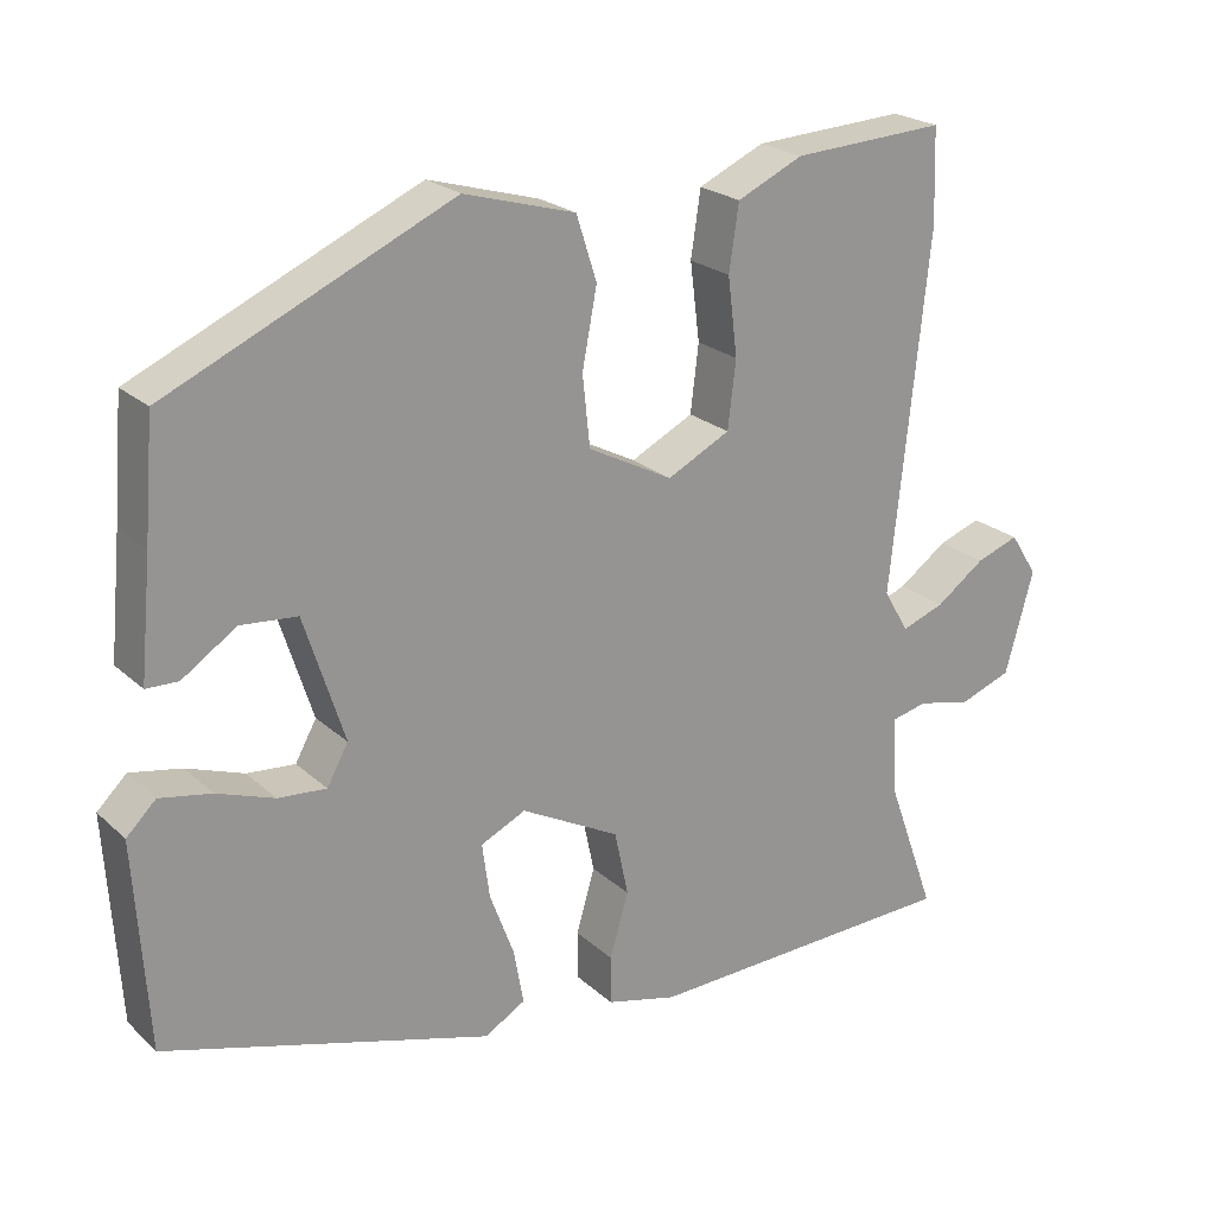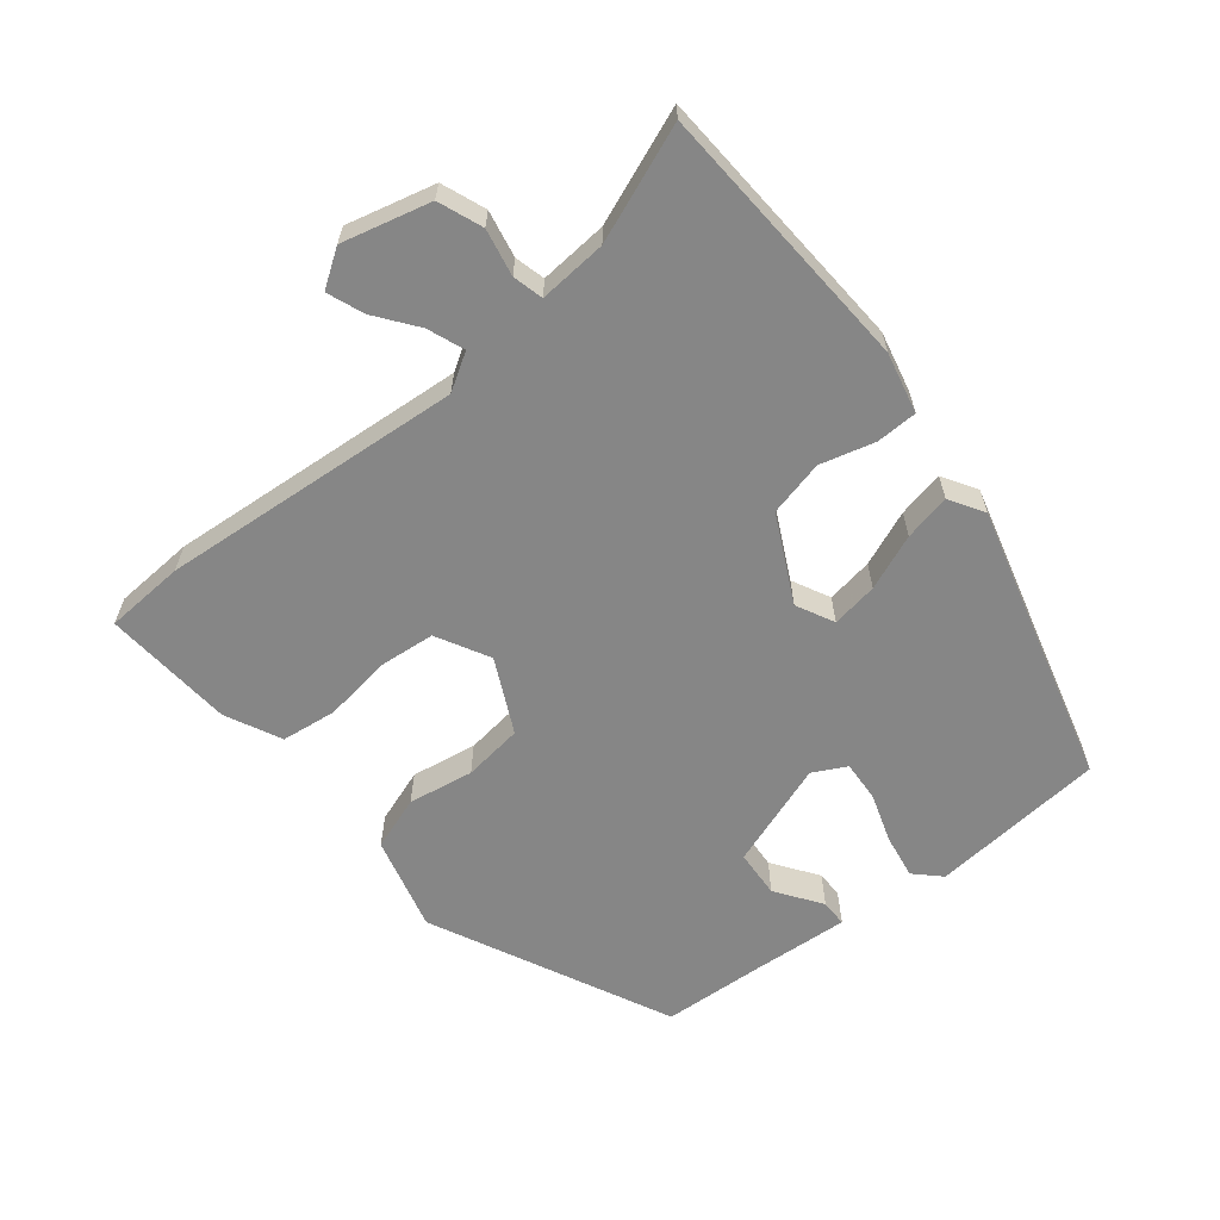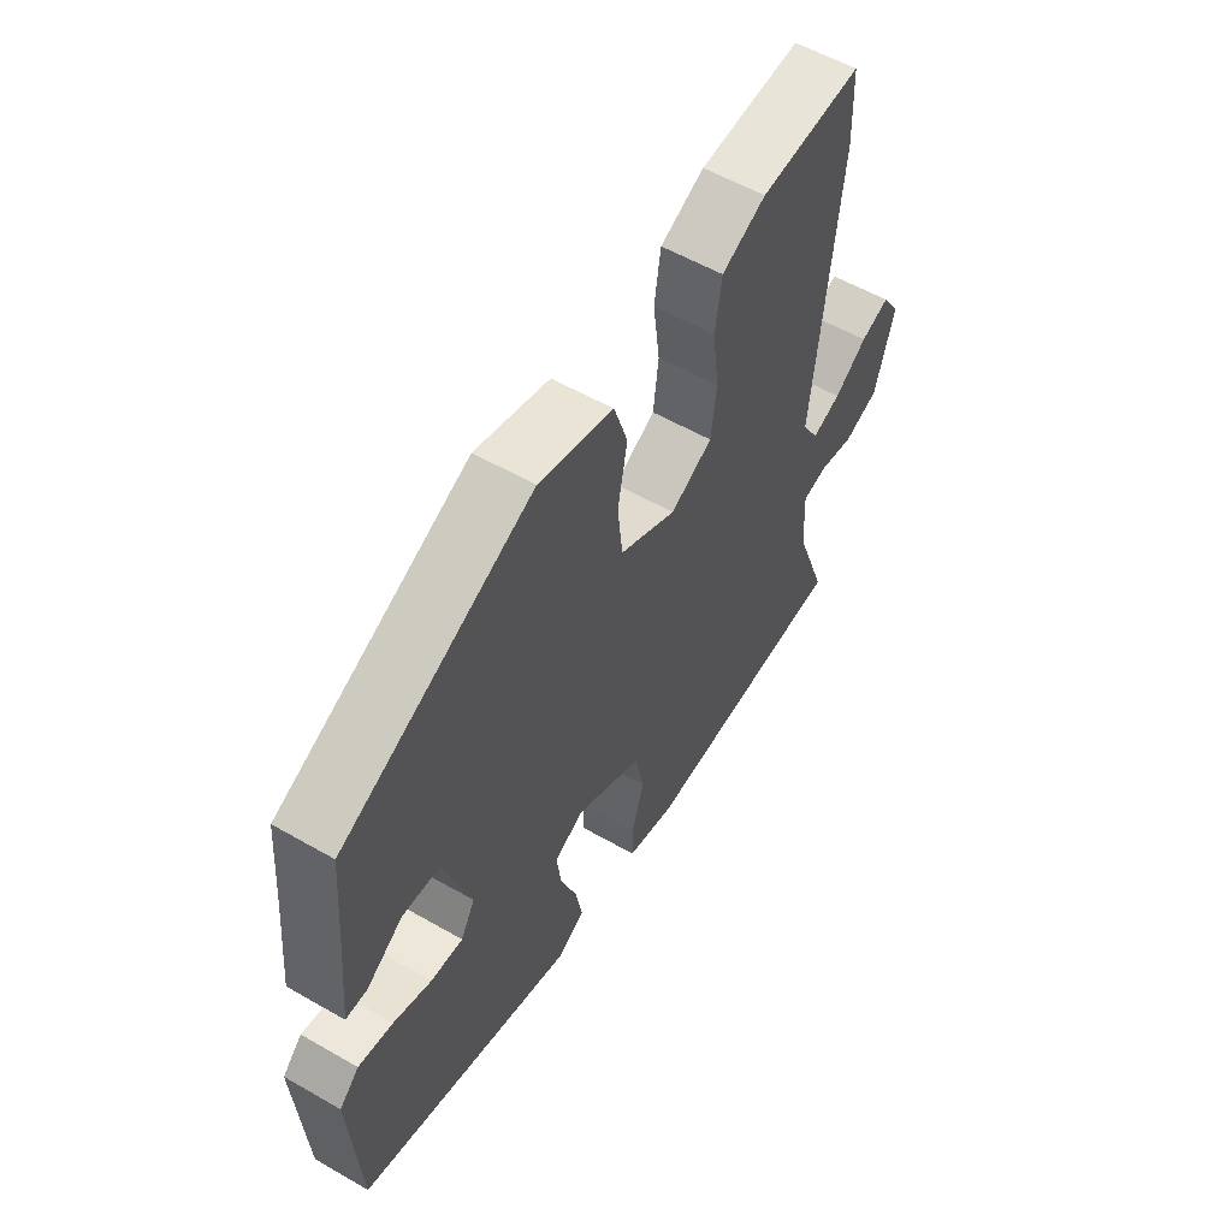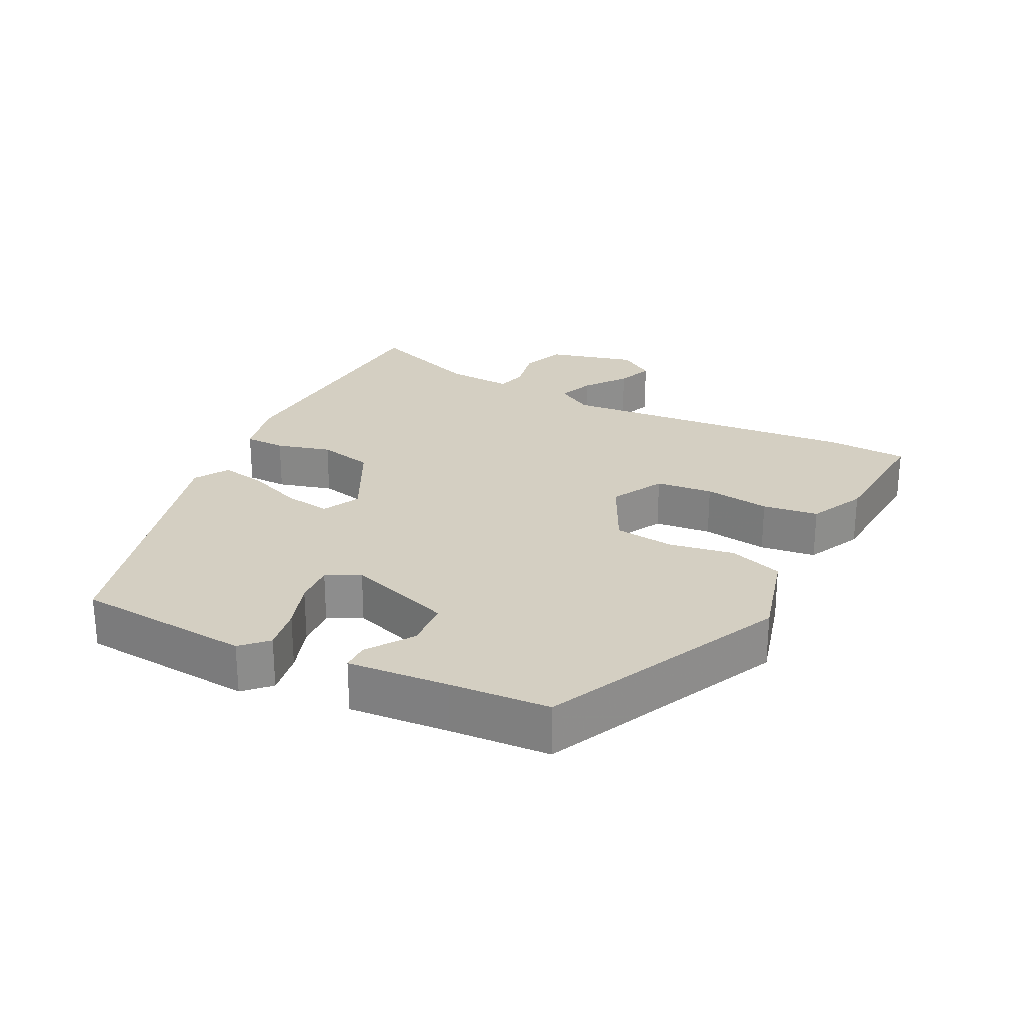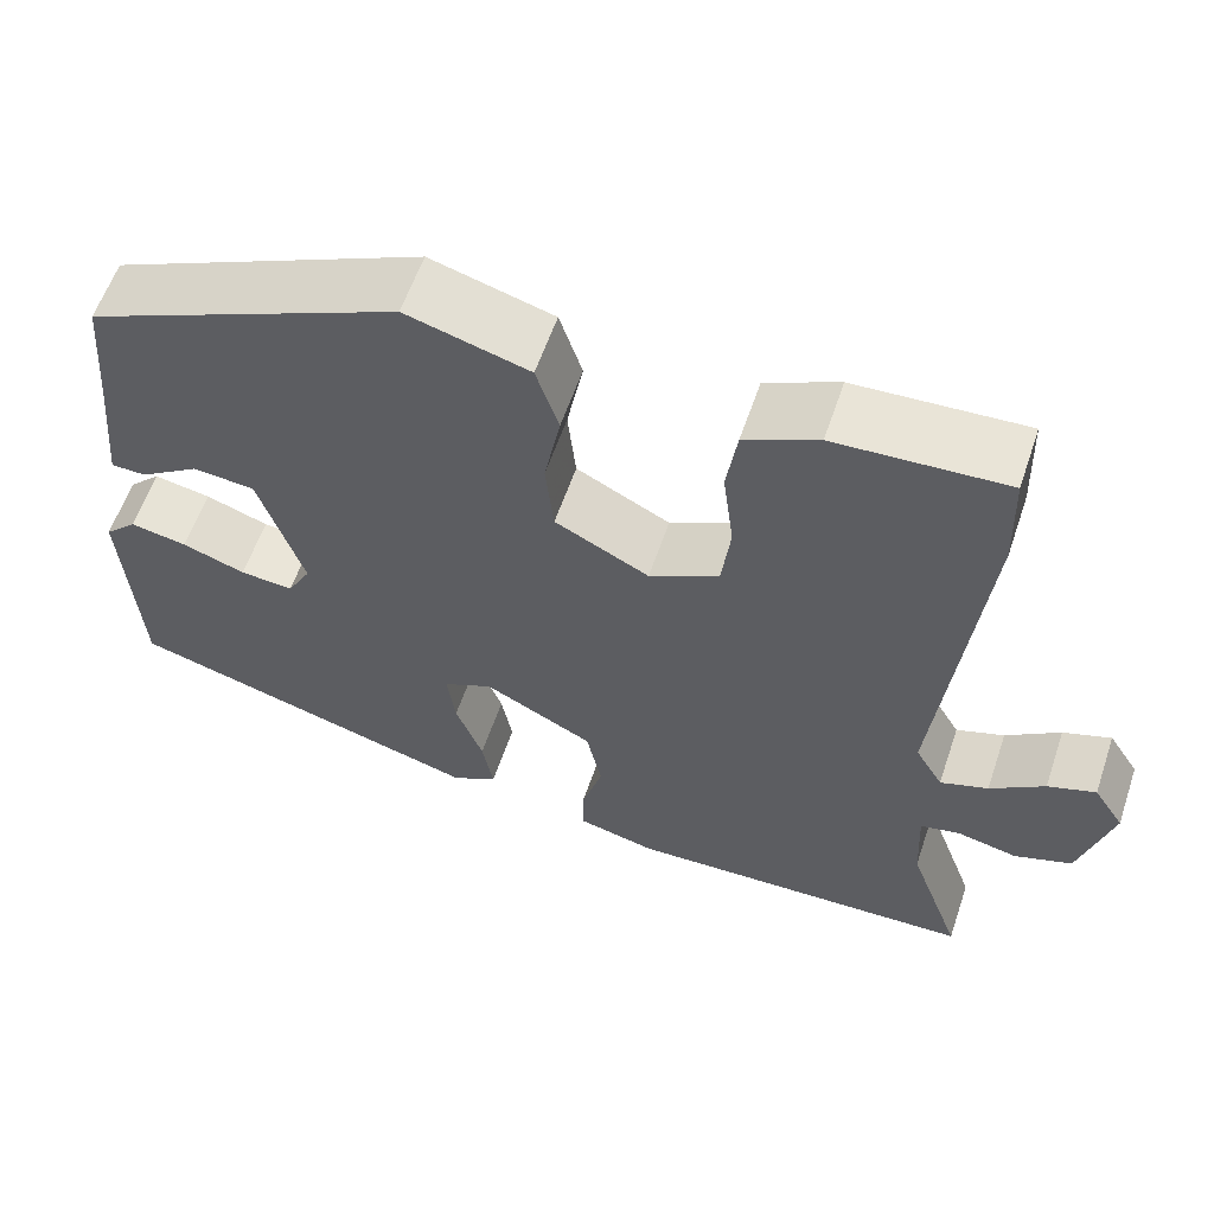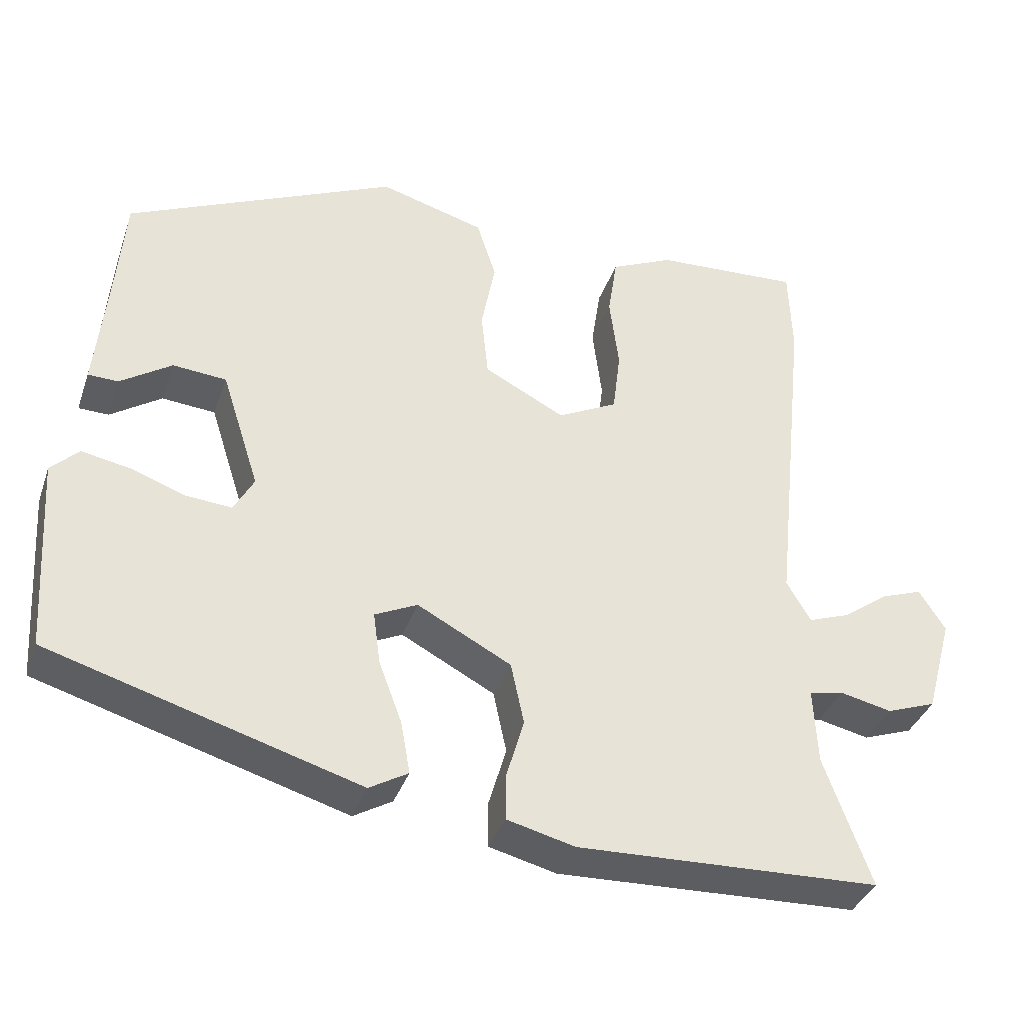
<metadata>
{"format":"obj","ext":"obj","renderer":"f3d","projection":"perspective","resolution":1024,"background":"white","views":[{"elev":22.6,"azim":-33.9,"up":"+Z"},{"elev":-62.1,"azim":130.1,"up":"+Y"},{"elev":56.7,"azim":-59.1,"up":"+Z"},{"elev":25.5,"azim":-62.2,"up":"+Y"},{"elev":59.3,"azim":18.7,"up":"+Z"},{"elev":-36.7,"azim":-18.1,"up":"+Z"}]}
</metadata>
<code>
v -0.46 0.07 0.362
v -0.112 0.07 0.519
v 0.024 0.07 0.48
v 0.049 0.07 0.402
v 0.031 0.07 0.308
v 0.04 0.07 0.222
v 0.144 0.07 0.168
v 0.221 0.07 0.207
v 0.231 0.07 0.289
v 0.219 0.07 0.384
v 0.231 0.07 0.464
v 0.312 0.07 0.501
v 0.5 0.07 0.511
v 0.504 0.07 0.396
v 0.458 0.07 -0.039
v 0.489 0.07 -0.092
v 0.542 0.07 -0.073
v 0.602 0.07 -0.03
v 0.655 0.07 -0.011
v 0.689 0.07 -0.064
v 0.654 0.07 -0.19
v 0.59 0.07 -0.213
v 0.523 0.07 -0.198
v 0.479 0.07 -0.208
v 0.484 0.07 -0.306
v 0.544 0.07 -0.472
v 0.154 0.07 -0.485
v 0.067 0.07 -0.463
v 0.067 0.07 -0.404
v 0.09 0.07 -0.326
v 0.073 0.07 -0.246
v -0.048 0.07 -0.182
v -0.103 0.07 -0.208
v -0.094 0.07 -0.275
v -0.064 0.07 -0.355
v -0.052 0.07 -0.422
v -0.102 0.07 -0.451
v -0.501 0.07 -0.333
v -0.517 0.07 -0.081
v -0.481 0.07 -0.046
v -0.418 0.07 -0.058
v -0.348 0.07 -0.083
v -0.289 0.07 -0.088
v -0.263 0.07 -0.041
v -0.312 0.07 0.112
v -0.381 0.07 0.118
v -0.447 0.07 0.074
v -0.486 0.07 0.075
v -0.472 0.07 0.219
v -0.46 0 0.362
v -0.112 0 0.519
v 0.024 0 0.48
v 0.049 0 0.402
v 0.031 0 0.308
v 0.04 0 0.222
v 0.144 0 0.168
v 0.221 0 0.207
v 0.231 0 0.289
v 0.219 0 0.384
v 0.231 0 0.464
v 0.312 0 0.501
v 0.5 0 0.511
v 0.504 0 0.396
v 0.458 0 -0.039
v 0.489 0 -0.092
v 0.542 0 -0.073
v 0.602 0 -0.03
v 0.655 0 -0.011
v 0.689 0 -0.064
v 0.654 0 -0.19
v 0.59 0 -0.213
v 0.523 0 -0.198
v 0.479 0 -0.208
v 0.484 0 -0.306
v 0.544 0 -0.472
v 0.154 0 -0.485
v 0.067 0 -0.463
v 0.067 0 -0.404
v 0.09 0 -0.326
v 0.073 0 -0.246
v -0.048 0 -0.182
v -0.103 0 -0.208
v -0.094 0 -0.275
v -0.064 0 -0.355
v -0.052 0 -0.422
v -0.102 0 -0.451
v -0.501 0 -0.333
v -0.517 0 -0.081
v -0.481 0 -0.046
v -0.418 0 -0.058
v -0.348 0 -0.083
v -0.289 0 -0.088
v -0.263 0 -0.041
v -0.312 0 0.112
v -0.381 0 0.118
v -0.447 0 0.074
v -0.486 0 0.075
v -0.472 0 0.219
f 46 47 48 49
f 3 4 5
f 2 3 5
f 1 2 5
f 49 1 5
f 46 49 5
f 45 46 5
f 44 45 5 6
f 43 44 6 7
f 40 41 42
f 39 40 42
f 38 39 42
f 37 38 42
f 36 37 42
f 35 36 42
f 34 35 42
f 33 34 42 43
f 43 7 8
f 33 43 8
f 32 33 8
f 28 29 30
f 27 28 30
f 26 27 30
f 25 26 30
f 24 25 30 31
f 31 32 8
f 24 31 8
f 23 24 8
f 21 22 23
f 20 21 23
f 19 20 23
f 18 19 23
f 17 18 23
f 13 14 15
f 12 13 15
f 11 12 15
f 10 11 15
f 9 10 15
f 9 15 16
f 8 9 16
f 23 8 16
f 16 17 23
f 98 97 96 95
f 54 53 52
f 54 52 51
f 54 51 50
f 54 50 98
f 54 98 95
f 54 95 94
f 55 54 94 93
f 56 55 93 92
f 91 90 89
f 91 89 88
f 91 88 87
f 91 87 86
f 91 86 85
f 91 85 84
f 91 84 83
f 92 91 83 82
f 57 56 92
f 57 92 82
f 57 82 81
f 79 78 77
f 79 77 76
f 79 76 75
f 79 75 74
f 80 79 74 73
f 57 81 80
f 57 80 73
f 57 73 72
f 72 71 70
f 72 70 69
f 72 69 68
f 72 68 67
f 72 67 66
f 64 63 62
f 64 62 61
f 64 61 60
f 64 60 59
f 64 59 58
f 65 64 58
f 65 58 57
f 65 57 72
f 72 66 65
f 1 50 51 2
f 2 51 52 3
f 3 52 53 4
f 4 53 54 5
f 5 54 55 6
f 6 55 56 7
f 7 56 57 8
f 8 57 58 9
f 9 58 59 10
f 10 59 60 11
f 11 60 61 12
f 12 61 62 13
f 13 62 63 14
f 14 63 64 15
f 15 64 65 16
f 16 65 66 17
f 17 66 67 18
f 18 67 68 19
f 19 68 69 20
f 20 69 70 21
f 21 70 71 22
f 22 71 72 23
f 23 72 73 24
f 24 73 74 25
f 25 74 75 26
f 26 75 76 27
f 27 76 77 28
f 28 77 78 29
f 29 78 79 30
f 30 79 80 31
f 31 80 81 32
f 32 81 82 33
f 33 82 83 34
f 34 83 84 35
f 35 84 85 36
f 36 85 86 37
f 37 86 87 38
f 38 87 88 39
f 39 88 89 40
f 40 89 90 41
f 41 90 91 42
f 42 91 92 43
f 43 92 93 44
f 44 93 94 45
f 45 94 95 46
f 46 95 96 47
f 47 96 97 48
f 48 97 98 49
f 49 98 50 1

</code>
